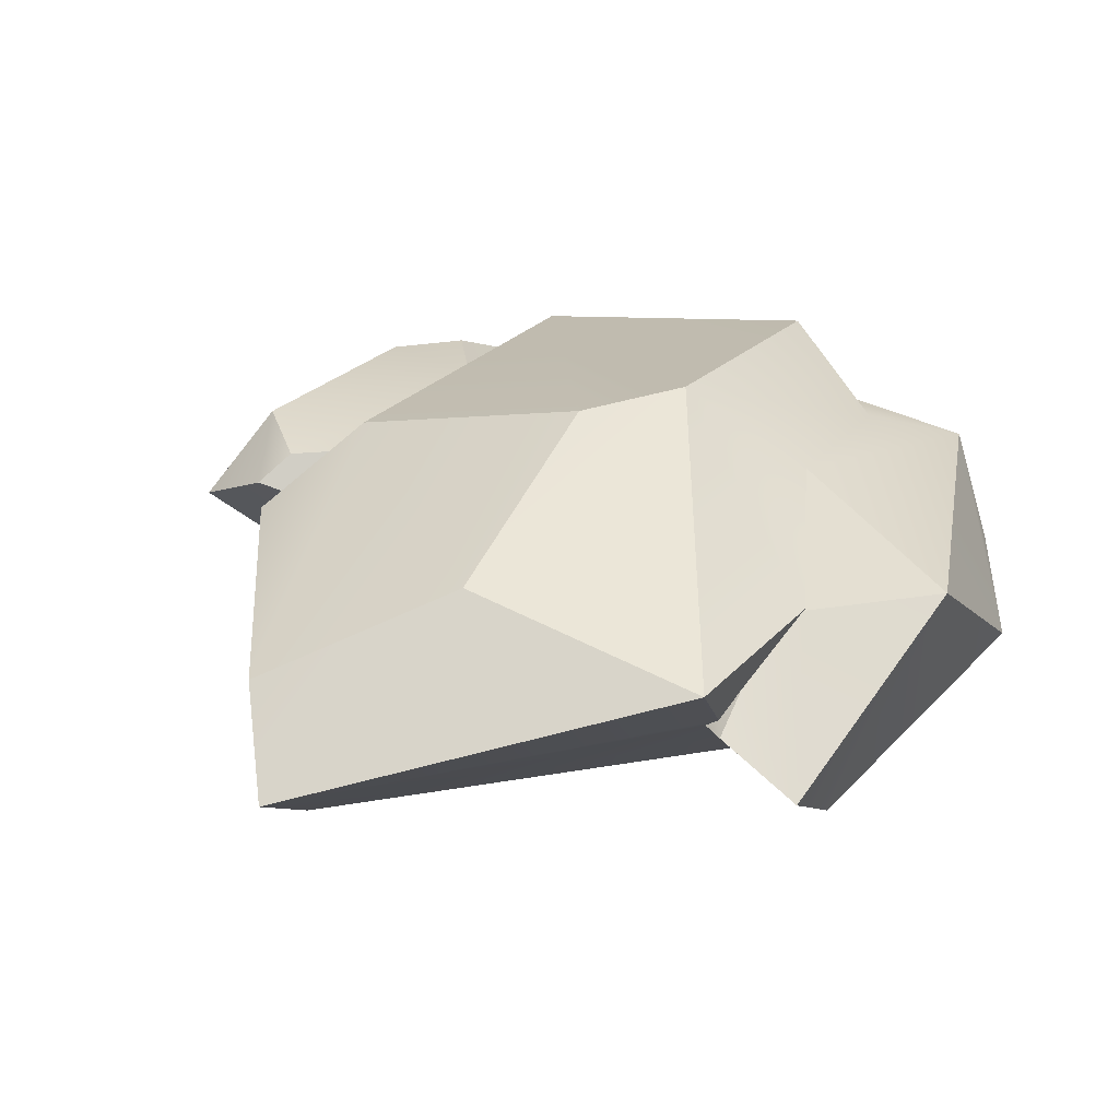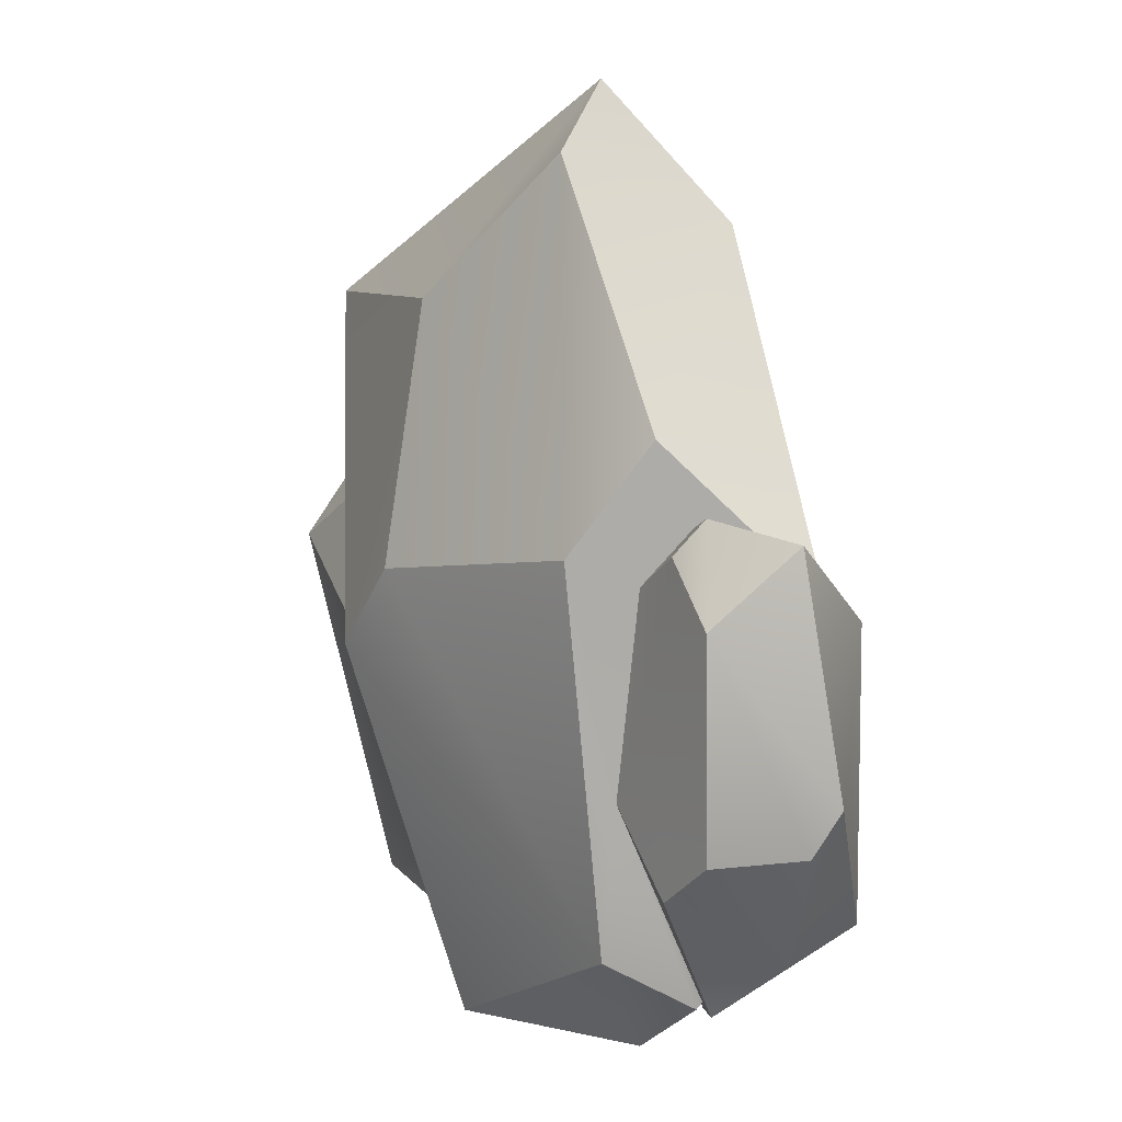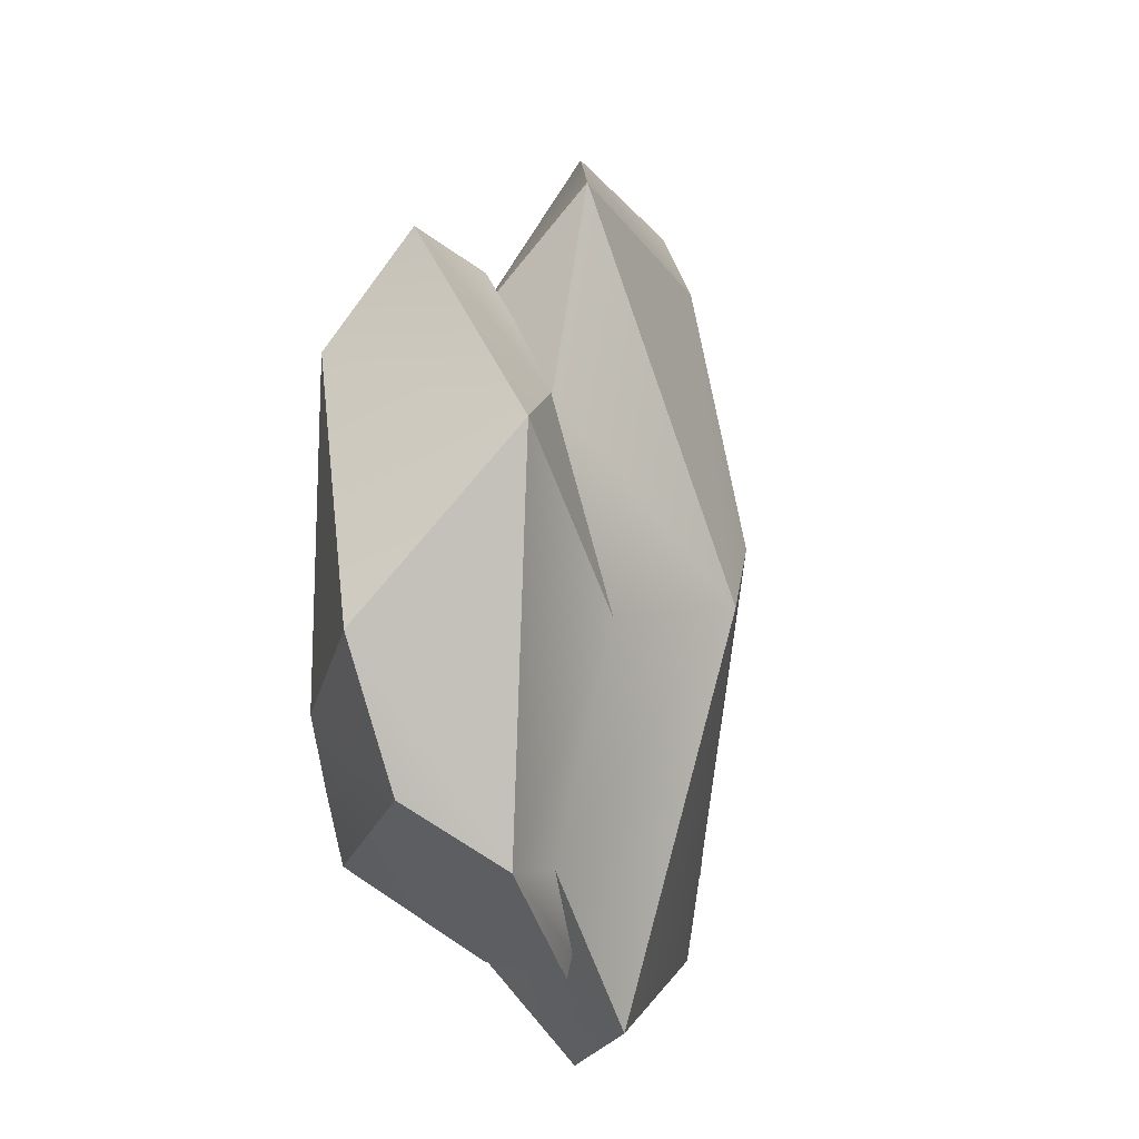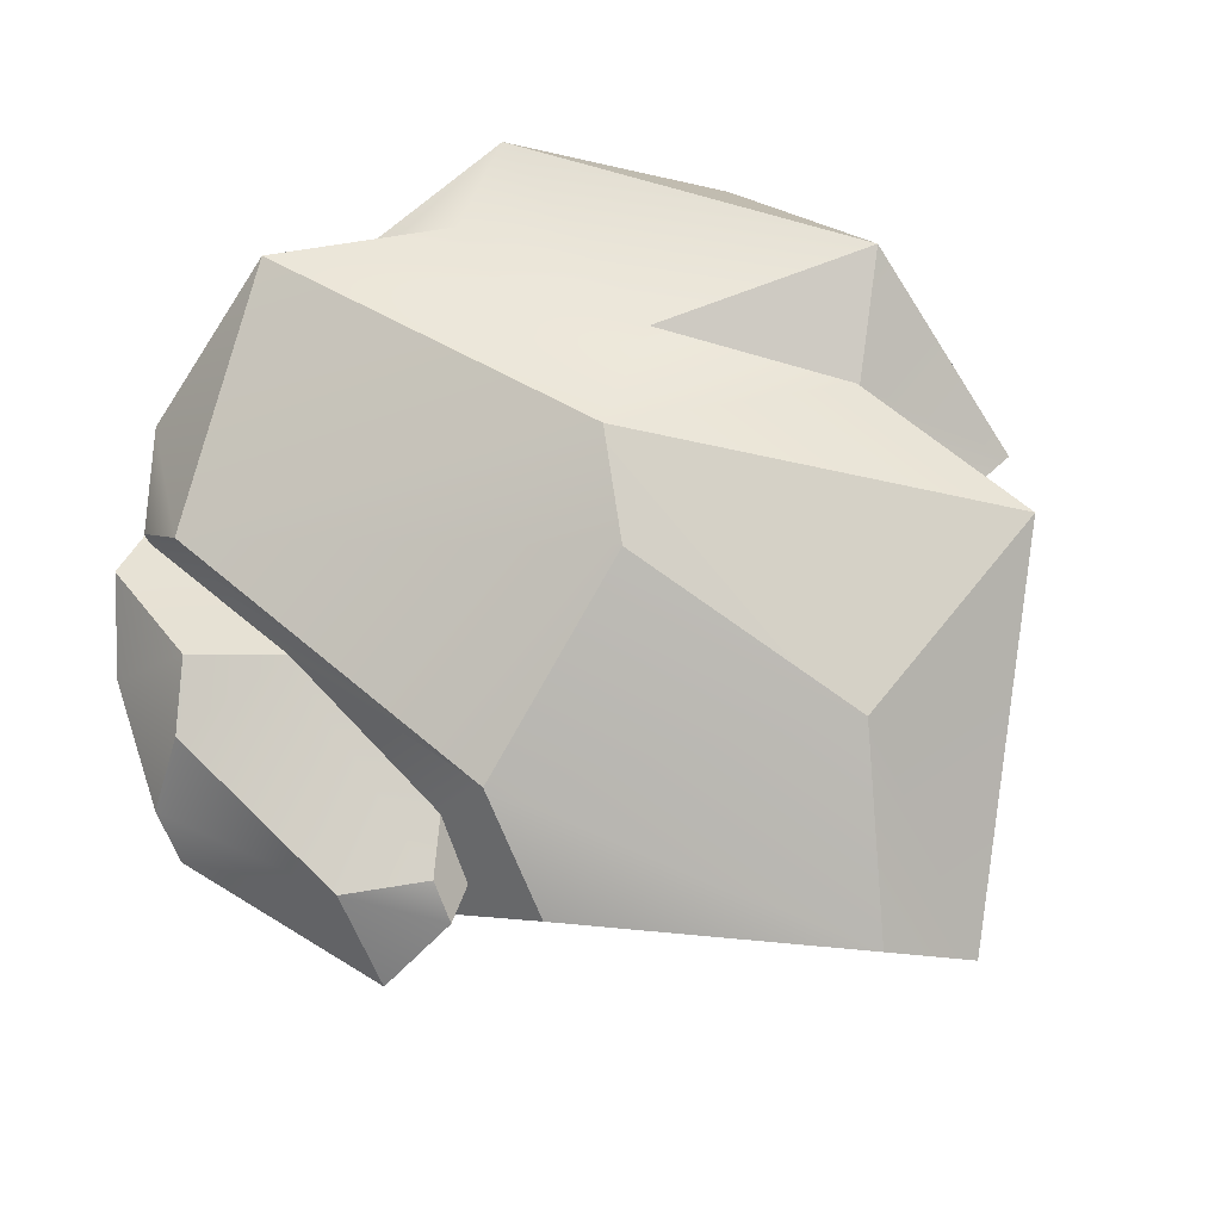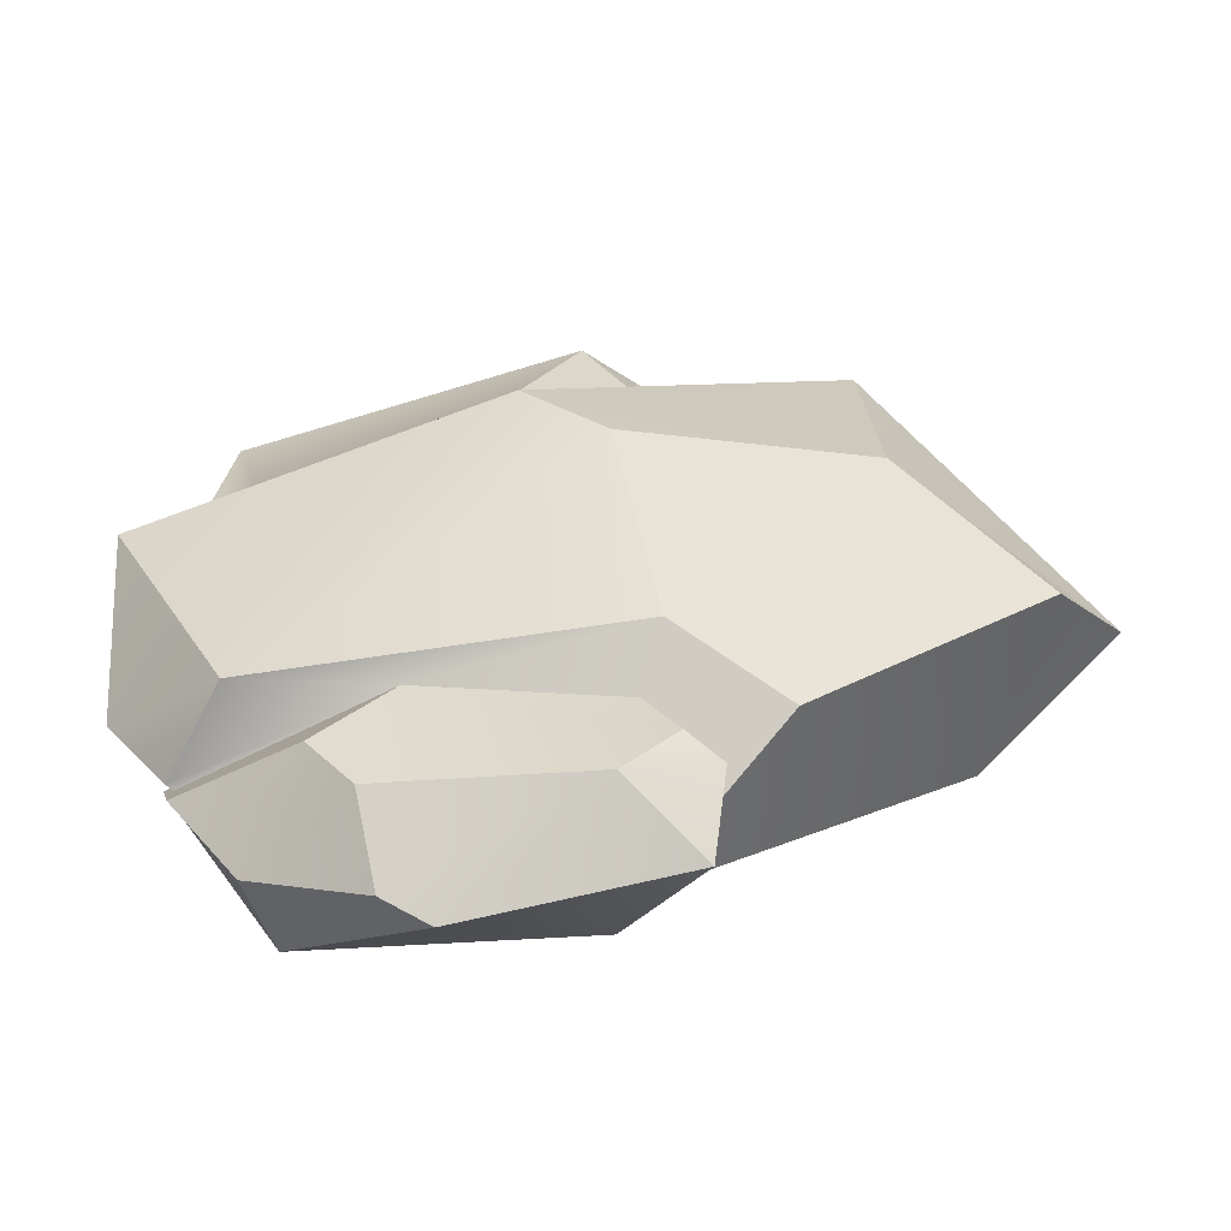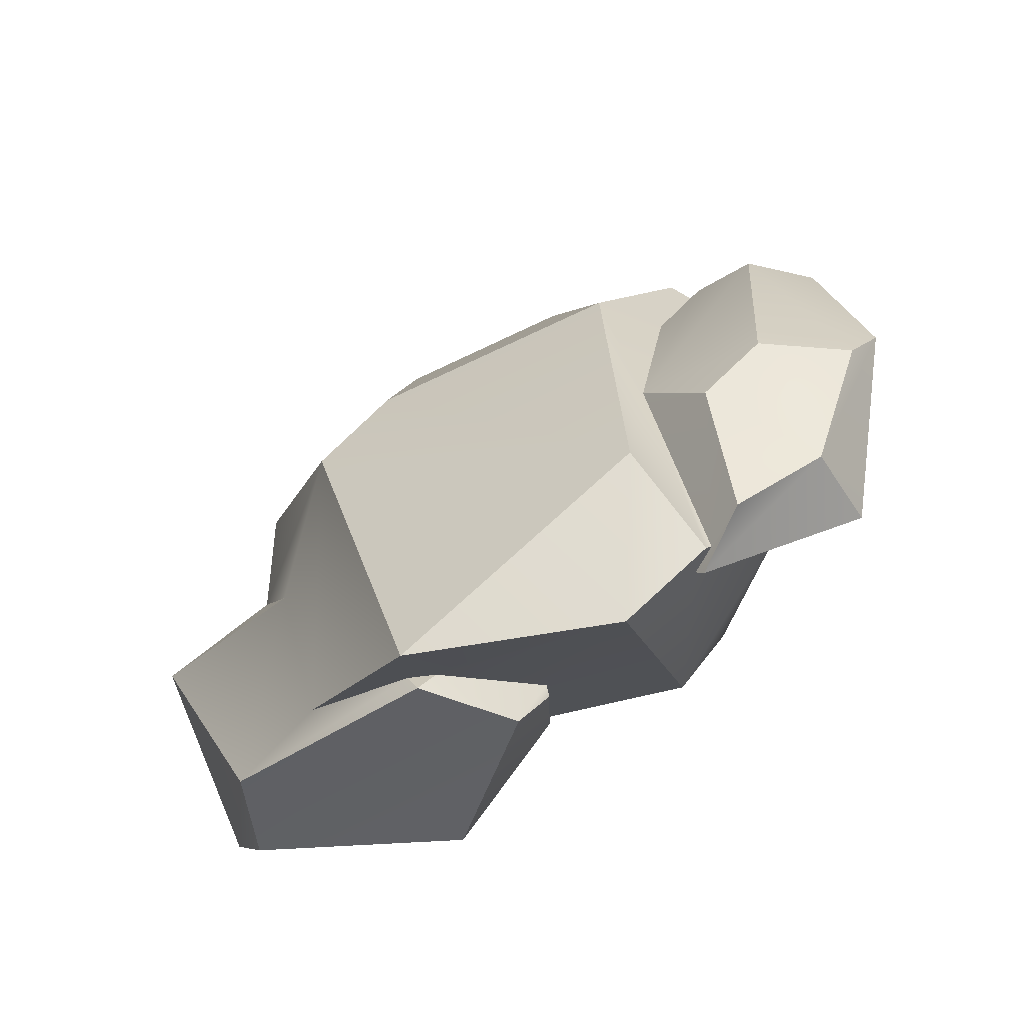
<metadata>
{"format":"obj","ext":"obj","renderer":"f3d","projection":"perspective","resolution":1024,"background":"white","views":[{"elev":34.2,"azim":27.2,"up":"+Y"},{"elev":4.3,"azim":-118.5,"up":"+Z"},{"elev":-16.4,"azim":107.4,"up":"+Z"},{"elev":77.5,"azim":-53.8,"up":"+Y"},{"elev":28.3,"azim":-95.8,"up":"+Y"},{"elev":-72.2,"azim":-140.0,"up":"+Z"}]}
</metadata>
<code>
g MSH_Rock1
v 0.01104 -0.003755 0.003511
v 0.01348 -0.001867 -0.005235
v 0.008041 -0.005058 -0.006041
v 0.007333 -0.003647 0.002078
v 0.007746 -0.001872 0.003737
v 0.007364 -0.003606 0.001831
v -0.003392 -0.004129 0.01043
v 0.007333 -0.003647 0.002078
v -0.002552 -0.006003 -0.003071
v 0.003117 0.001063 -0.0123
v 0.002422 0.0005907 -0.01224
v 0.002905 0.0008356 -0.013
v 0.01104 -0.003755 0.003511
v 0.008041 -0.005058 -0.006041
v 0.005596 -0.003987 0.0005956
v 0.002261 -0.004238 -0.006999
v 0.006257 -0.005266 -0.007897
v 0.002102 -0.004207 -0.007153
v 0.001989 -0.004221 -0.007923
v 0.01348 -0.001867 -0.005235
v 0.01139 -0.001179 -0.009342
v 0.008041 -0.005058 -0.006041
v 0.006257 -0.005266 -0.007897
v 0.006017 -0.004801 -0.009994
v 0.002194 0.002314 -0.01449
v 0.003145 0.006003 -0.002559
v -0.006126 0.001974 -0.01132
v 0.0006527 0.005758 -6.636e-05
v -0.006867 0.003628 0.0005973
v -0.01097 -0.002458 -0.0003929
v -0.01094 -0.002319 -0.0003055
v -0.003392 -0.004129 0.01043
v -0.008755 0.001746 0.004039
v -0.003788 0.002063 0.01234
v -0.002061 -0.0002596 0.01476
v 0.01139 -0.001179 -0.009342
v 0.01348 -0.001867 -0.005235
v 0.009594 0.001442 -0.0111
v 0.01311 0.002986 0.0002099
v 0.008959 0.003337 0.008602
v 0.008262 0.0003445 0.005807
v -0.002061 -0.0002596 0.01476
v 0.007846 1.63e-05 0.005817
v -0.003392 -0.004129 0.01043
v 0.007746 -0.001872 0.003737
v 0.007333 -0.003647 0.002078
v 0.0006527 0.005758 -6.636e-05
v 0.001046 0.004259 0.008159
v -0.006867 0.003628 0.0005973
v -0.003788 0.002063 0.01234
v -0.008755 0.001746 0.004039
v 0.008959 0.003337 0.008602
v 0.003145 0.006003 -0.002559
v 0.009379 0.002433 0.002132
v 0.006925 0.003451 -0.003674
v 0.006547 0.00164 -0.01051
v 0.002194 0.002314 -0.01449
v 0.01127 -0.0009852 0.00686
v 0.01311 0.002986 0.0002099
v 0.01104 -0.003755 0.003511
v 0.01348 -0.001867 -0.005235
v 0.0006527 0.005758 -6.636e-05
v 0.003145 0.006003 -0.002559
v 0.001046 0.004259 0.008159
v 0.008959 0.003337 0.008602
v -0.003788 0.002063 0.01234
v 0.001046 0.004259 0.008159
v -0.002061 -0.0002596 0.01476
v 0.008959 0.003337 0.008602
v 0.007846 1.63e-05 0.005817
v 0.008262 0.0003445 0.005807
v 0.008565 0.0001832 0.006389
v 0.008585 0.001008 0.00493
v 0.005596 -0.003987 0.0005956
v 0.007364 -0.003606 0.001831
v 0.01104 -0.003755 0.003511
v 0.007746 -0.001872 0.003737
v 0.01127 -0.0009852 0.00686
v 0.007846 1.63e-05 0.005817
v 0.008565 0.0001832 0.006389
v 0.002905 0.0008356 -0.013
v 0.009594 0.001442 -0.0111
v 0.003117 0.001063 -0.0123
v 0.006547 0.00164 -0.01051
v 0.006925 0.003451 -0.003674
v 0.01311 0.002986 0.0002099
v 0.009358 0.002409 0.002248
v 0.009379 0.002433 0.002132
v 0.01311 0.002986 0.0002099
v 0.006925 0.003451 -0.003674
v 0.01311 0.002986 0.0002099
v 0.01127 -0.0009852 0.00686
v 0.009358 0.002409 0.002248
v 0.008585 0.001008 0.00493
v 0.008565 0.0001832 0.006389
v 0.009379 0.002433 0.002132
v 0.009358 0.002409 0.002248
v 0.008959 0.003337 0.008602
v 0.008585 0.001008 0.00493
v 0.008262 0.0003445 0.005807
v 0.006017 -0.004801 -0.009994
v 0.01139 -0.001179 -0.009342
v 0.001533 -0.002138 -0.01218
v 0.002905 0.0008356 -0.013
v 0.009594 0.001442 -0.0111
v 0.006547 0.00164 -0.01051
v 0.002194 0.002314 -0.01449
v 0.003117 0.001063 -0.0123
v -0.003424 -0.0009076 -0.01476
v 0.002422 0.0005907 -0.01224
v 0.0007044 -0.002485 -0.009986
v -0.002272 -0.005505 -0.009161
v 0.002102 -0.004207 -0.007153
v 0.002261 -0.004238 -0.006999
v -0.008682 0.001404 -0.009115
v -0.00692 0.001947 -0.006492
v -0.01072 0.00125 -0.007818
v -0.01164 0.001845 -0.001135
v -0.009666 0.001758 0.0008098
v -0.008025 0.001822 -0.0001631
v -0.008426 -0.00357 -0.001551
v -0.01118 -0.003586 -0.001114
v -0.01097 -0.002458 -0.0003929
v -0.01286 -0.0004701 0.001243
v -0.01094 -0.002319 -0.0003055
v -0.01032 0.001039 0.001888
v -0.009104 0.000692 0.001561
v -0.009666 0.001758 0.0008098
v -0.01032 0.001039 0.001888
v -0.01164 0.001845 -0.001135
v -0.01286 -0.0004701 0.001243
v 0.001533 -0.002138 -0.01218
v 0.0008143 -0.002748 -0.01022
v 0.006017 -0.004801 -0.009994
v 0.001989 -0.004221 -0.007923
v 0.006257 -0.005266 -0.007897
v -0.008025 0.001822 -0.0001631
v -0.009104 0.000692 0.001561
v -0.009666 0.001758 0.0008098
v -0.01032 0.001039 0.001888
v 0.0008143 -0.002748 -0.01022
v 0.0007044 -0.002485 -0.009986
v 0.001989 -0.004221 -0.007923
v 0.002102 -0.004207 -0.007153
v 0.002194 0.002314 -0.01449
v -0.006126 0.001974 -0.01132
v -0.003424 -0.0009076 -0.01476
v -0.00625 -0.001196 -0.01303
v 0.007333 -0.003647 0.002078
v 0.007364 -0.003606 0.001831
v -0.002552 -0.006003 -0.003071
v 0.005596 -0.003987 0.0005956
v 0.002261 -0.004238 -0.006999
v -0.003831 -0.00591 -0.006561
v -0.002272 -0.005505 -0.009161
v -0.01286 -0.0004701 0.001243
v -0.01348 -0.001426 -0.005964
v -0.01164 0.001845 -0.001135
v -0.01274 -0.0008691 -0.007409
v -0.01072 0.00125 -0.007818
v -0.01286 -0.0004701 0.001243
v -0.01118 -0.003586 -0.001114
v -0.01348 -0.001426 -0.005964
v -0.009954 -0.004369 -0.01008
v -0.007733 -0.0007939 -0.0129
v -0.008682 0.001404 -0.009115
v -0.01027 -0.001783 -0.01102
v -0.01072 0.00125 -0.007818
v -0.01274 -0.0008691 -0.007409
v -0.003392 -0.004129 0.01043
v -0.002552 -0.006003 -0.003071
v -0.01097 -0.002458 -0.0003929
v -0.008426 -0.00357 -0.001551
v -0.007129 -0.004043 -0.006104
v -0.003831 -0.00591 -0.006561
v -0.007507 -0.003447 -0.009291
v -0.01094 -0.002319 -0.0003055
v -0.009104 0.000692 0.001561
v -0.008755 0.001746 0.004039
v -0.006867 0.003628 0.0005973
v -0.008025 0.001822 -0.0001631
v -0.00692 0.001947 -0.006492
v -0.006126 0.001974 -0.01132
v -0.00625 -0.001196 -0.01303
v -0.006364 -0.001332 -0.01279
v 0.002905 0.0008356 -0.013
v 0.002422 0.0005907 -0.01224
v 0.001533 -0.002138 -0.01218
v 0.0007044 -0.002485 -0.009986
v 0.0008143 -0.002748 -0.01022
v -0.007733 -0.0007939 -0.0129
v -0.01027 -0.001783 -0.01102
v -0.00575 -0.001723 -0.01313
v -0.009954 -0.004369 -0.01008
v -0.01274 -0.0008691 -0.007409
v -0.01348 -0.001426 -0.005964
v -0.01027 -0.001783 -0.01102
v -0.009954 -0.004369 -0.01008
v -0.00692 0.001947 -0.006492
v -0.008682 0.001404 -0.009115
v -0.006364 -0.001332 -0.01279
v -0.007733 -0.0007939 -0.0129
v -0.00575 -0.001723 -0.01313
v -0.005511 -0.001672 -0.01274
v -0.008426 -0.00357 -0.001551
v -0.007129 -0.004043 -0.006104
v -0.01118 -0.003586 -0.001114
v -0.009954 -0.004369 -0.01008
v -0.006364 -0.001332 -0.01279
v -0.005511 -0.001672 -0.01274
v -0.00625 -0.001196 -0.01303
v -0.003424 -0.0009076 -0.01476
v -0.002272 -0.005505 -0.009161
v -0.007507 -0.003447 -0.009291
v -0.003831 -0.00591 -0.006561
v -0.007129 -0.004043 -0.006104
v -0.007507 -0.003447 -0.009291
v -0.009954 -0.004369 -0.01008
v -0.005511 -0.001672 -0.01274
v -0.00575 -0.001723 -0.01313
g MSH_Rock1_0
f 3 2 1
f 6 5 4
f 9 8 7
f 12 11 10
f 15 14 13
f 16 14 15
f 16 17 14
f 16 18 17
f 17 18 19
f 22 21 20
f 22 23 21
f 21 23 24
f 27 26 25
f 27 28 26
f 27 29 28
f 32 31 30
f 32 33 31
f 32 34 33
f 32 35 34
f 38 37 36
f 38 39 37
f 42 41 40
f 42 43 41
f 44 43 42
f 44 45 43
f 46 45 44
f 49 48 47
f 49 50 48
f 51 50 49
f 54 53 52
f 55 53 54
f 53 55 56
f 53 56 57
f 60 59 58
f 60 61 59
f 64 63 62
f 64 65 63
f 68 67 66
f 68 69 67
f 72 71 70
f 72 73 71
f 76 75 74
f 76 77 75
f 78 77 76
f 78 79 77
f 80 79 78
f 83 82 81
f 84 82 83
f 85 82 84
f 82 85 86
f 89 88 87
f 90 88 89
f 93 92 91
f 94 92 93
f 95 92 94
f 98 97 96
f 98 99 97
f 100 99 98
f 103 102 101
f 104 102 103
f 105 102 104
f 108 107 106
f 108 109 107
f 108 110 109
f 109 110 111
f 109 111 112
f 112 111 113
f 112 113 114
f 117 116 115
f 118 116 117
f 119 116 118
f 120 116 119
f 123 122 121
f 123 124 122
f 125 124 123
f 124 125 126
f 126 125 127
f 130 129 128
f 130 131 129
f 134 133 132
f 134 135 133
f 136 135 134
f 139 138 137
f 139 140 138
f 143 142 141
f 143 144 142
f 147 146 145
f 147 148 146
f 151 150 149
f 151 152 150
f 151 153 152
f 154 153 151
f 155 153 154
f 158 157 156
f 159 157 158
f 159 158 160
f 163 162 161
f 163 164 162
f 167 166 165
f 167 168 166
f 167 169 168
f 172 171 170
f 173 171 172
f 174 171 173
f 174 175 171
f 174 176 175
f 179 178 177
f 180 178 179
f 180 181 178
f 180 182 181
f 183 182 180
f 184 182 183
f 182 184 185
f 188 187 186
f 189 187 188
f 189 188 190
f 193 192 191
f 193 194 192
f 197 196 195
f 197 198 196
f 201 200 199
f 200 201 202
f 202 201 203
f 203 201 204
f 207 206 205
f 207 208 206
f 211 210 209
f 212 210 211
f 213 210 212
f 213 214 210
f 215 214 213
f 218 217 216
f 217 218 219
f 219 218 220

</code>
